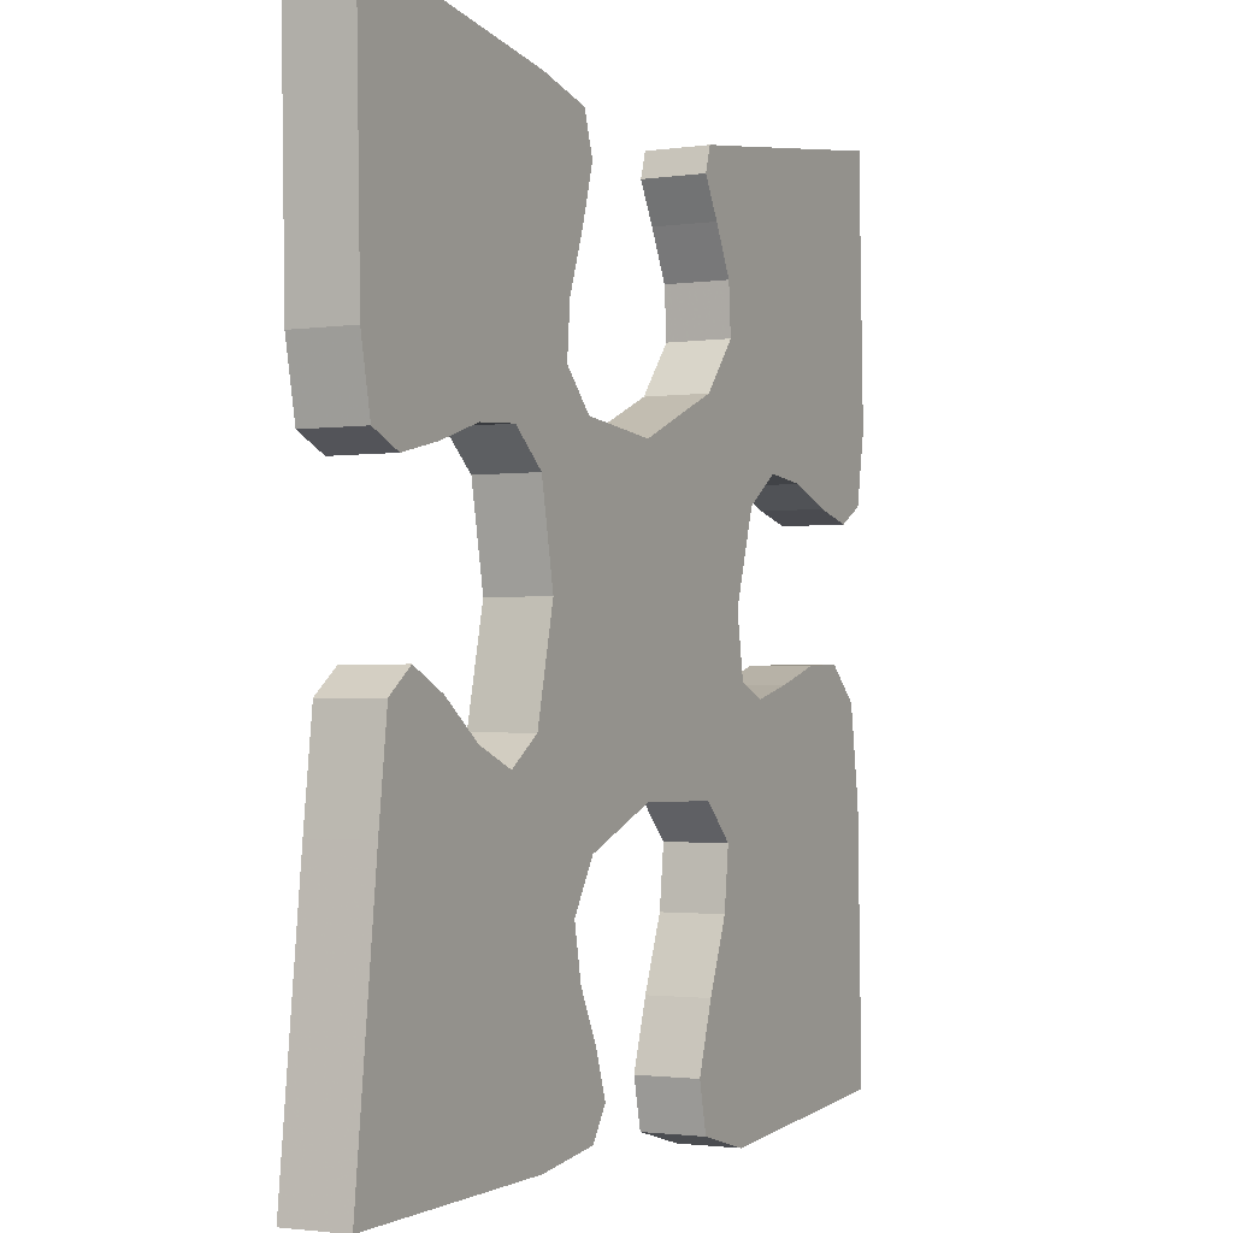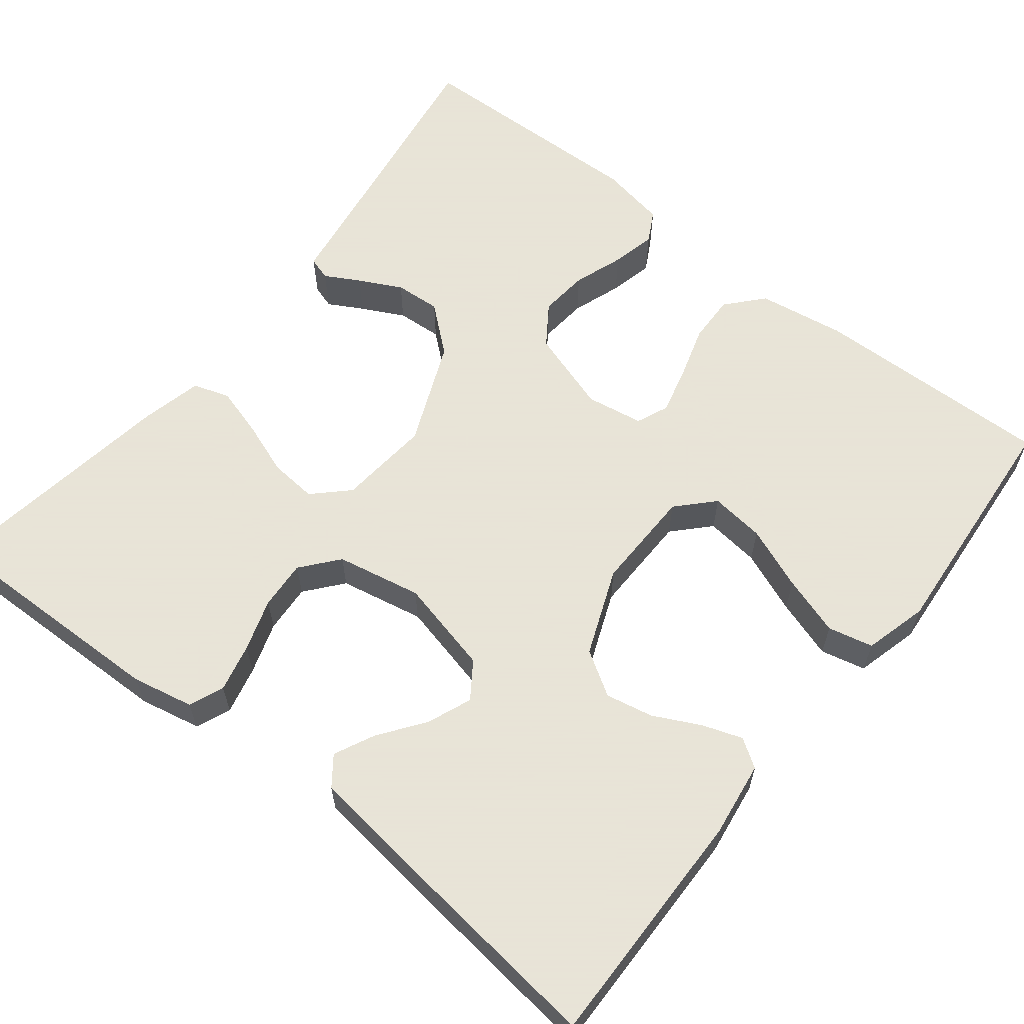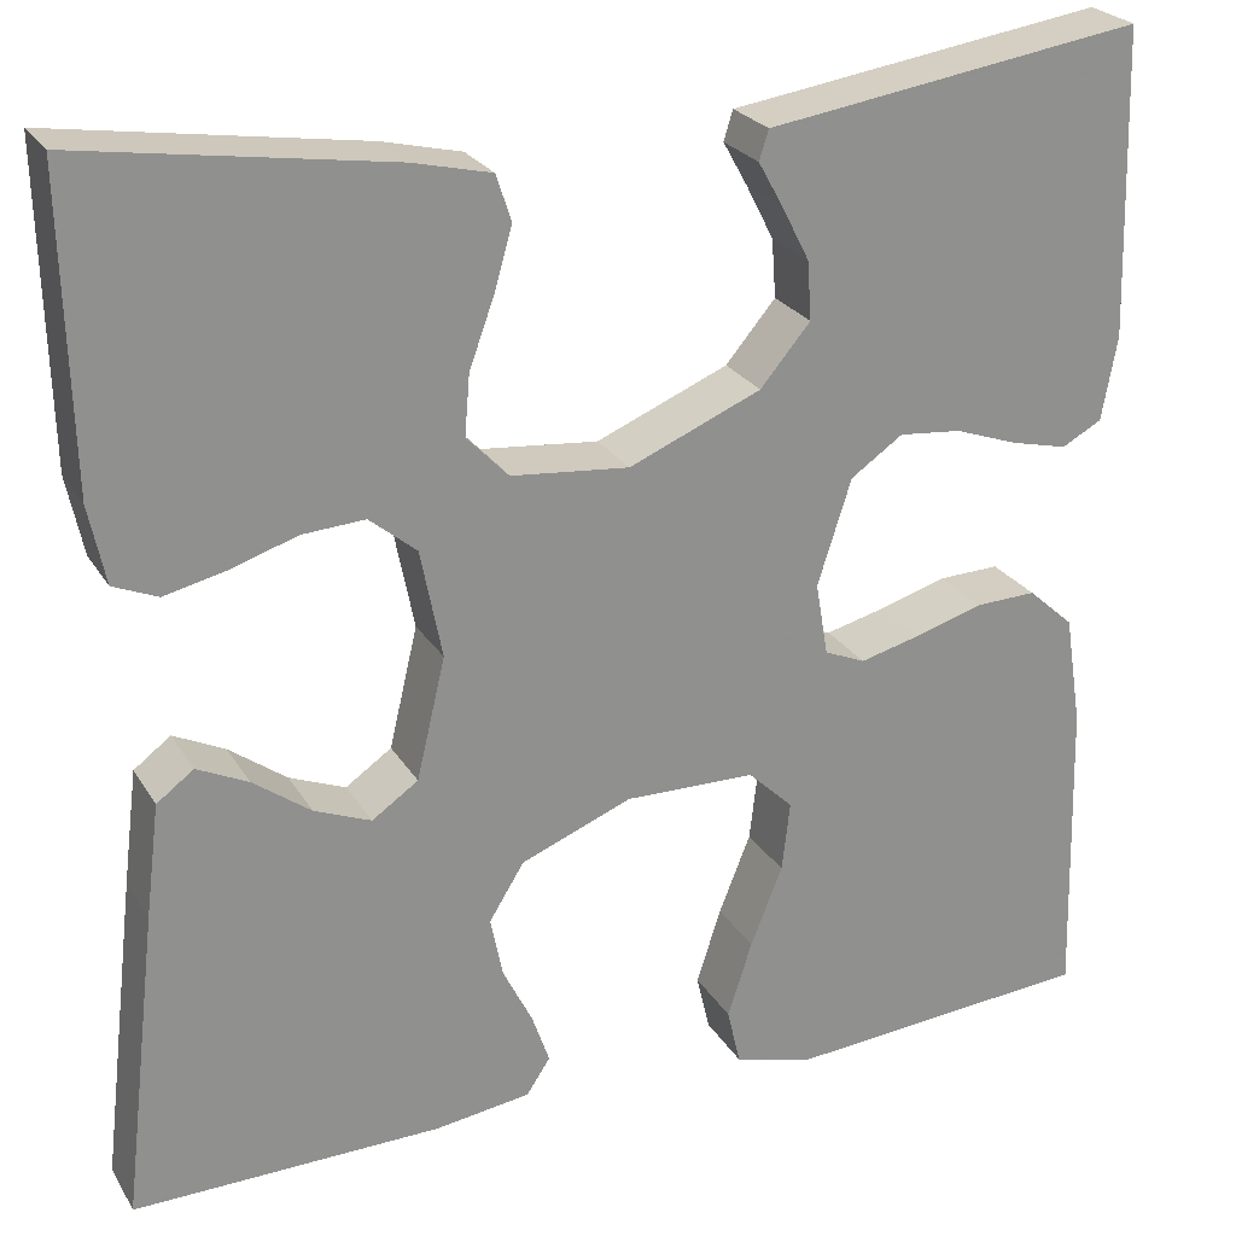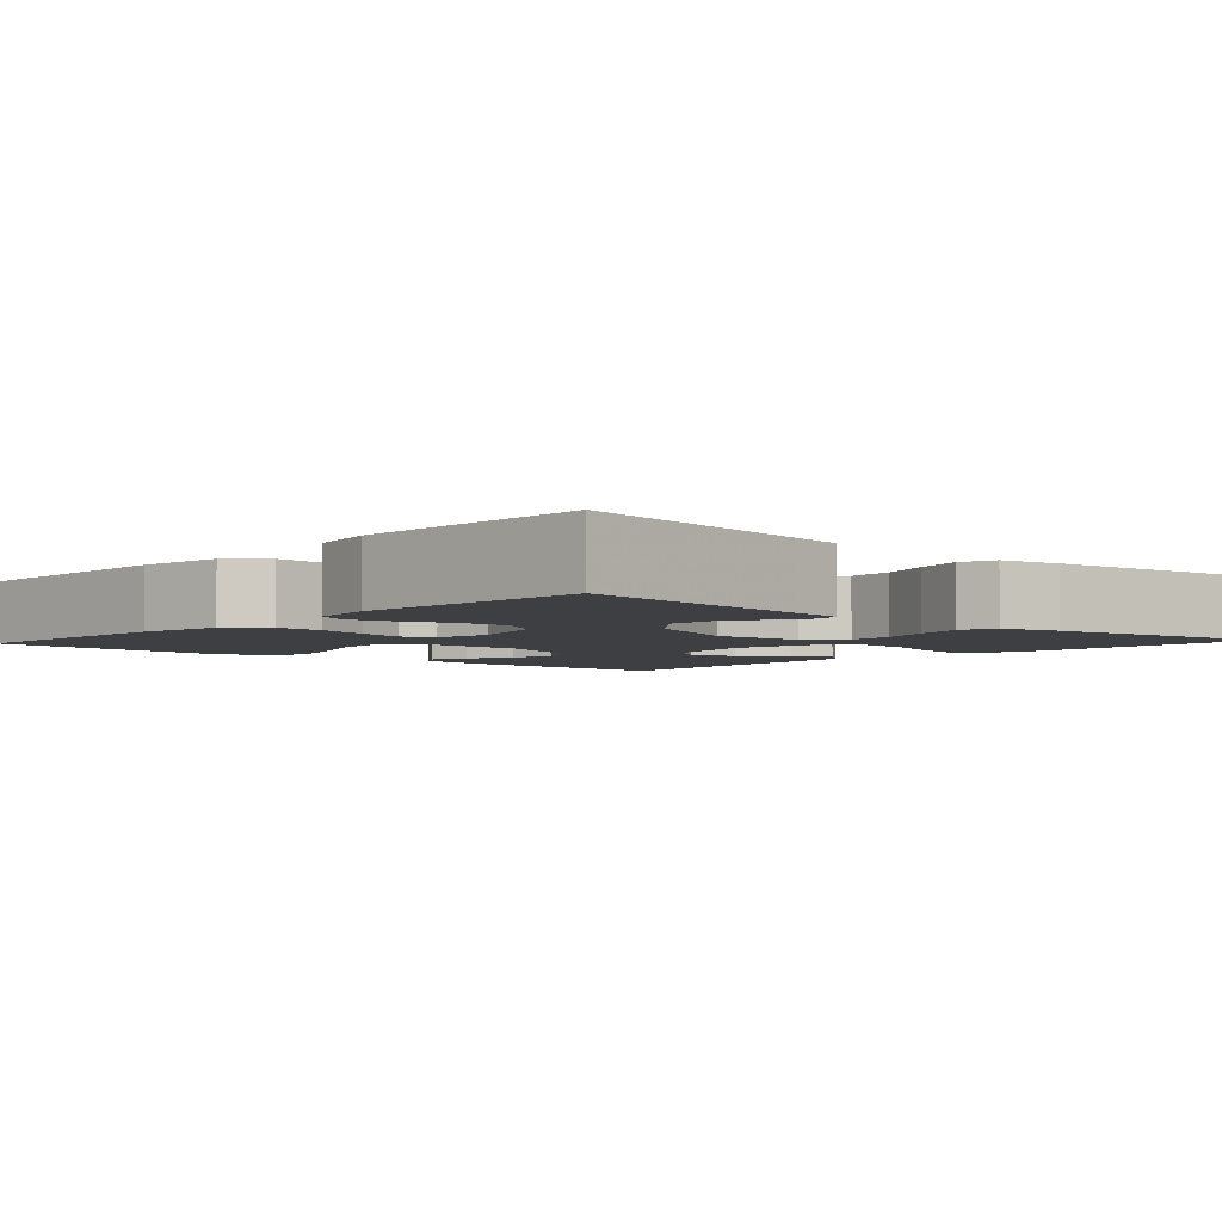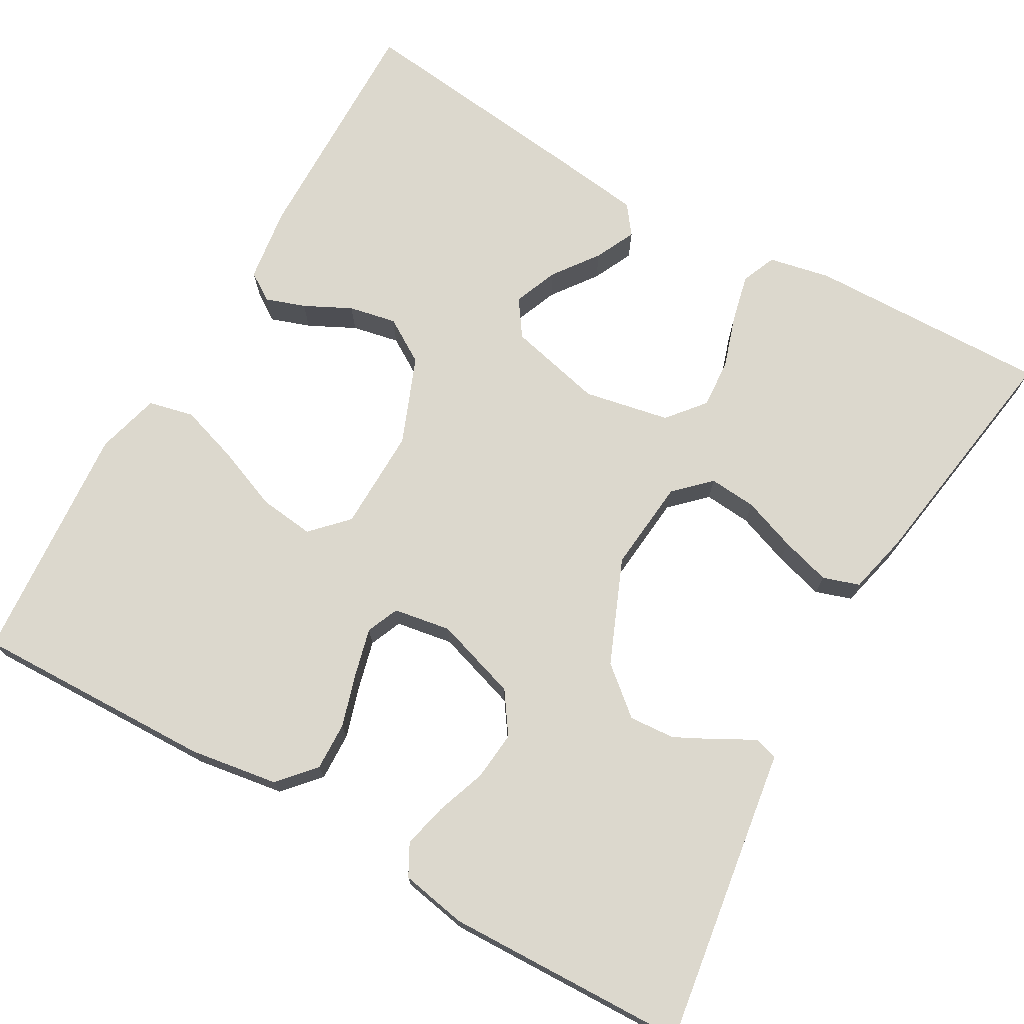
<metadata>
{"format":"obj","ext":"obj","renderer":"f3d","projection":"perspective","resolution":1024,"background":"white","views":[{"elev":-1.8,"azim":117.5,"up":"+Z"},{"elev":61.4,"azim":128.3,"up":"+Y"},{"elev":24.7,"azim":155.7,"up":"+Z"},{"elev":-4.0,"azim":-42.4,"up":"+Y"},{"elev":72.6,"azim":-60.3,"up":"+Y"}]}
</metadata>
<code>
v -0.5 0.07 0.5
v -0.2 0.07 0.455
v -0.132 0.07 0.445
v -0.123 0.07 0.416
v -0.147 0.07 0.373
v -0.174 0.07 0.32
v -0.178 0.07 0.263
v -0.129 0.07 0.205
v 0 0.07 0.151
v 0.115 0.07 0.162
v 0.156 0.07 0.204
v 0.151 0.07 0.263
v 0.127 0.07 0.329
v 0.109 0.07 0.391
v 0.124 0.07 0.436
v 0.2 0.07 0.454
v 0.5 0.07 0.5
v 0.493 0.07 0.2
v 0.477 0.07 0.123
v 0.434 0.07 0.105
v 0.374 0.07 0.119
v 0.309 0.07 0.14
v 0.248 0.07 0.144
v 0.202 0.07 0.106
v 0.181 0.07 0
v 0.209 0.07 -0.118
v 0.254 0.07 -0.149
v 0.309 0.07 -0.127
v 0.365 0.07 -0.086
v 0.415 0.07 -0.062
v 0.451 0.07 -0.089
v 0.465 0.07 -0.2
v 0.5 0.07 -0.5
v 0.2 0.07 -0.495
v 0.107 0.07 -0.482
v 0.084 0.07 -0.447
v 0.101 0.07 -0.398
v 0.13 0.07 -0.34
v 0.142 0.07 -0.281
v 0.108 0.07 -0.226
v 0 0.07 -0.183
v -0.127 0.07 -0.185
v -0.171 0.07 -0.227
v -0.163 0.07 -0.295
v -0.132 0.07 -0.373
v -0.108 0.07 -0.447
v -0.121 0.07 -0.503
v -0.2 0.07 -0.524
v -0.5 0.07 -0.5
v -0.492 0.07 -0.2
v -0.475 0.07 -0.091
v -0.43 0.07 -0.051
v -0.37 0.07 -0.053
v -0.304 0.07 -0.073
v -0.245 0.07 -0.088
v -0.205 0.07 -0.071
v -0.193 0.07 0
v -0.226 0.07 0.103
v -0.277 0.07 0.138
v -0.338 0.07 0.132
v -0.4 0.07 0.11
v -0.455 0.07 0.097
v -0.494 0.07 0.118
v -0.509 0.07 0.2
v -0.5 0 0.5
v -0.2 0 0.455
v -0.132 0 0.445
v -0.123 0 0.416
v -0.147 0 0.373
v -0.174 0 0.32
v -0.178 0 0.263
v -0.129 0 0.205
v 0 0 0.151
v 0.115 0 0.162
v 0.156 0 0.204
v 0.151 0 0.263
v 0.127 0 0.329
v 0.109 0 0.391
v 0.124 0 0.436
v 0.2 0 0.454
v 0.5 0 0.5
v 0.493 0 0.2
v 0.477 0 0.123
v 0.434 0 0.105
v 0.374 0 0.119
v 0.309 0 0.14
v 0.248 0 0.144
v 0.202 0 0.106
v 0.181 0 0
v 0.209 0 -0.118
v 0.254 0 -0.149
v 0.309 0 -0.127
v 0.365 0 -0.086
v 0.415 0 -0.062
v 0.451 0 -0.089
v 0.465 0 -0.2
v 0.5 0 -0.5
v 0.2 0 -0.495
v 0.107 0 -0.482
v 0.084 0 -0.447
v 0.101 0 -0.398
v 0.13 0 -0.34
v 0.142 0 -0.281
v 0.108 0 -0.226
v 0 0 -0.183
v -0.127 0 -0.185
v -0.171 0 -0.227
v -0.163 0 -0.295
v -0.132 0 -0.373
v -0.108 0 -0.447
v -0.121 0 -0.503
v -0.2 0 -0.524
v -0.5 0 -0.5
v -0.492 0 -0.2
v -0.475 0 -0.091
v -0.43 0 -0.051
v -0.37 0 -0.053
v -0.304 0 -0.073
v -0.245 0 -0.088
v -0.205 0 -0.071
v -0.193 0 0
v -0.226 0 0.103
v -0.277 0 0.138
v -0.338 0 0.132
v -0.4 0 0.11
v -0.455 0 0.097
v -0.494 0 0.118
v -0.509 0 0.2
f 64 1 2
f 63 64 2
f 62 63 2
f 61 62 2
f 60 61 2
f 59 60 2 3
f 52 53 54
f 51 52 54
f 50 51 54
f 49 50 54
f 48 49 54
f 47 48 54
f 46 47 54
f 45 46 54
f 44 45 54
f 43 44 54 55
f 42 43 55 56
f 36 37 38
f 35 36 38
f 34 35 38
f 33 34 38
f 32 33 38
f 31 32 38
f 30 31 38
f 29 30 38
f 28 29 38
f 27 28 38 39
f 26 27 39 40
f 20 21 22
f 19 20 22
f 18 19 22
f 17 18 22
f 16 17 22
f 15 16 22
f 14 15 22
f 13 14 22
f 12 13 22
f 11 12 22 23
f 10 11 23 24
f 3 4 5
f 3 5 6
f 59 3 6
f 58 59 6 7
f 57 58 7 8
f 57 8 9
f 56 57 9
f 42 56 9
f 41 42 9
f 41 9 10
f 40 41 10
f 26 40 10
f 25 26 10
f 10 24 25
f 66 65 128
f 66 128 127
f 66 127 126
f 66 126 125
f 66 125 124
f 67 66 124 123
f 118 117 116
f 118 116 115
f 118 115 114
f 118 114 113
f 118 113 112
f 118 112 111
f 118 111 110
f 118 110 109
f 118 109 108
f 119 118 108 107
f 120 119 107 106
f 102 101 100
f 102 100 99
f 102 99 98
f 102 98 97
f 102 97 96
f 102 96 95
f 102 95 94
f 102 94 93
f 102 93 92
f 103 102 92 91
f 104 103 91 90
f 86 85 84
f 86 84 83
f 86 83 82
f 86 82 81
f 86 81 80
f 86 80 79
f 86 79 78
f 86 78 77
f 86 77 76
f 87 86 76 75
f 88 87 75 74
f 69 68 67
f 70 69 67
f 70 67 123
f 71 70 123 122
f 72 71 122 121
f 73 72 121
f 73 121 120
f 73 120 106
f 73 106 105
f 74 73 105
f 74 105 104
f 74 104 90
f 74 90 89
f 89 88 74
f 1 65 66 2
f 2 66 67 3
f 3 67 68 4
f 4 68 69 5
f 5 69 70 6
f 6 70 71 7
f 7 71 72 8
f 8 72 73 9
f 9 73 74 10
f 10 74 75 11
f 11 75 76 12
f 12 76 77 13
f 13 77 78 14
f 14 78 79 15
f 15 79 80 16
f 16 80 81 17
f 17 81 82 18
f 18 82 83 19
f 19 83 84 20
f 20 84 85 21
f 21 85 86 22
f 22 86 87 23
f 23 87 88 24
f 24 88 89 25
f 25 89 90 26
f 26 90 91 27
f 27 91 92 28
f 28 92 93 29
f 29 93 94 30
f 30 94 95 31
f 31 95 96 32
f 32 96 97 33
f 33 97 98 34
f 34 98 99 35
f 35 99 100 36
f 36 100 101 37
f 37 101 102 38
f 38 102 103 39
f 39 103 104 40
f 40 104 105 41
f 41 105 106 42
f 42 106 107 43
f 43 107 108 44
f 44 108 109 45
f 45 109 110 46
f 46 110 111 47
f 47 111 112 48
f 48 112 113 49
f 49 113 114 50
f 50 114 115 51
f 51 115 116 52
f 52 116 117 53
f 53 117 118 54
f 54 118 119 55
f 55 119 120 56
f 56 120 121 57
f 57 121 122 58
f 58 122 123 59
f 59 123 124 60
f 60 124 125 61
f 61 125 126 62
f 62 126 127 63
f 63 127 128 64
f 64 128 65 1

</code>
